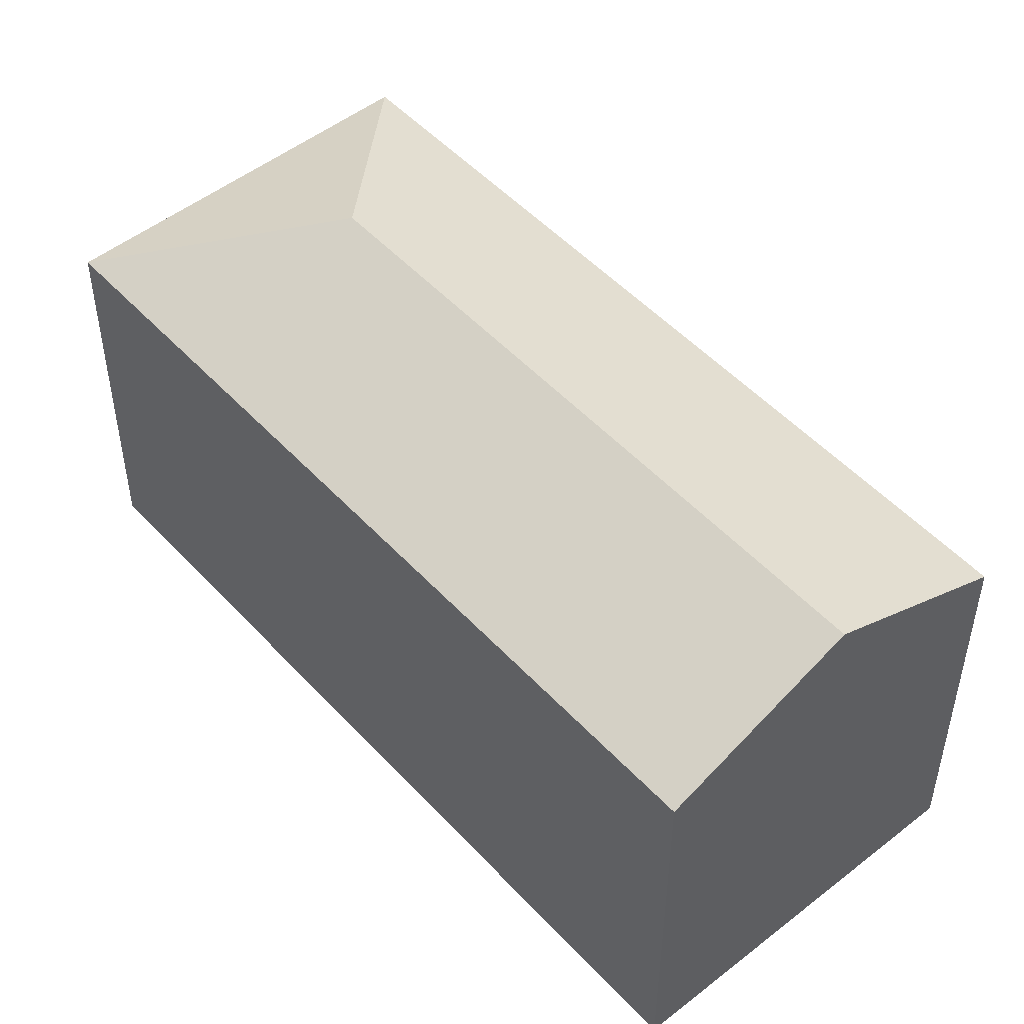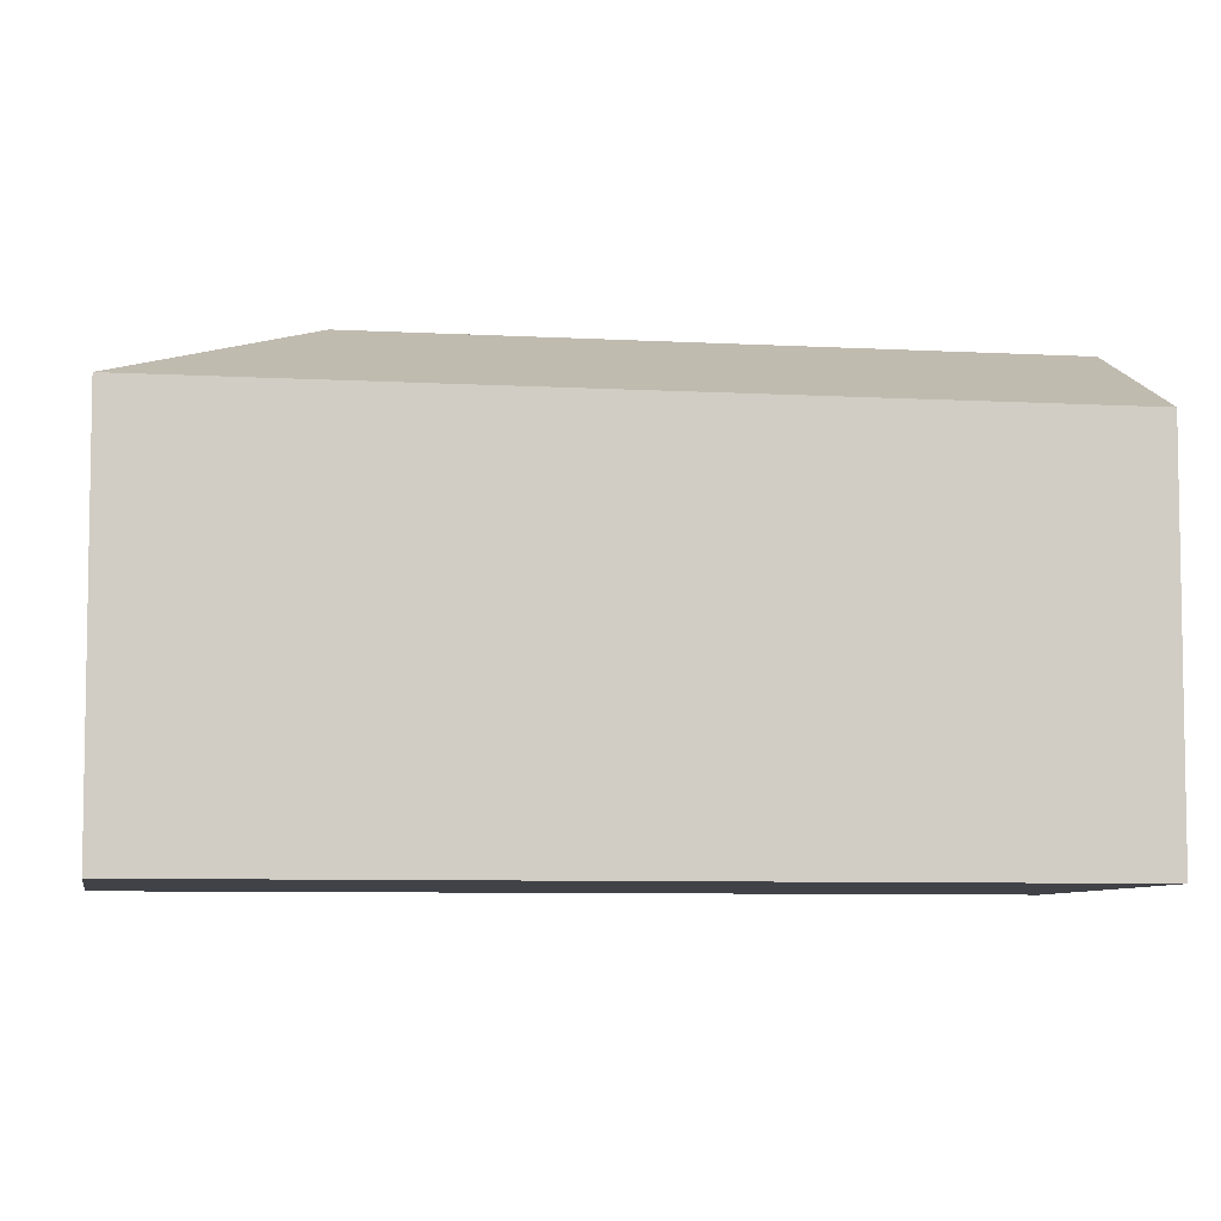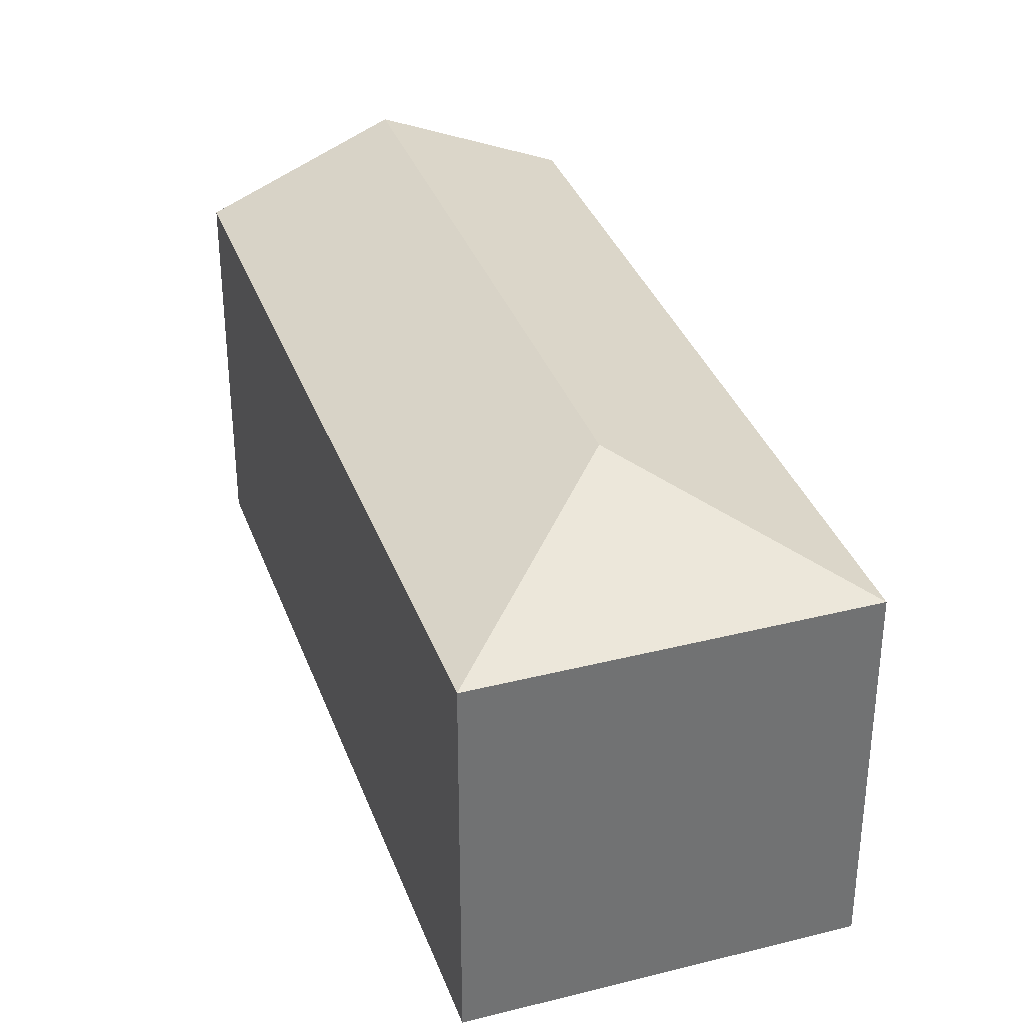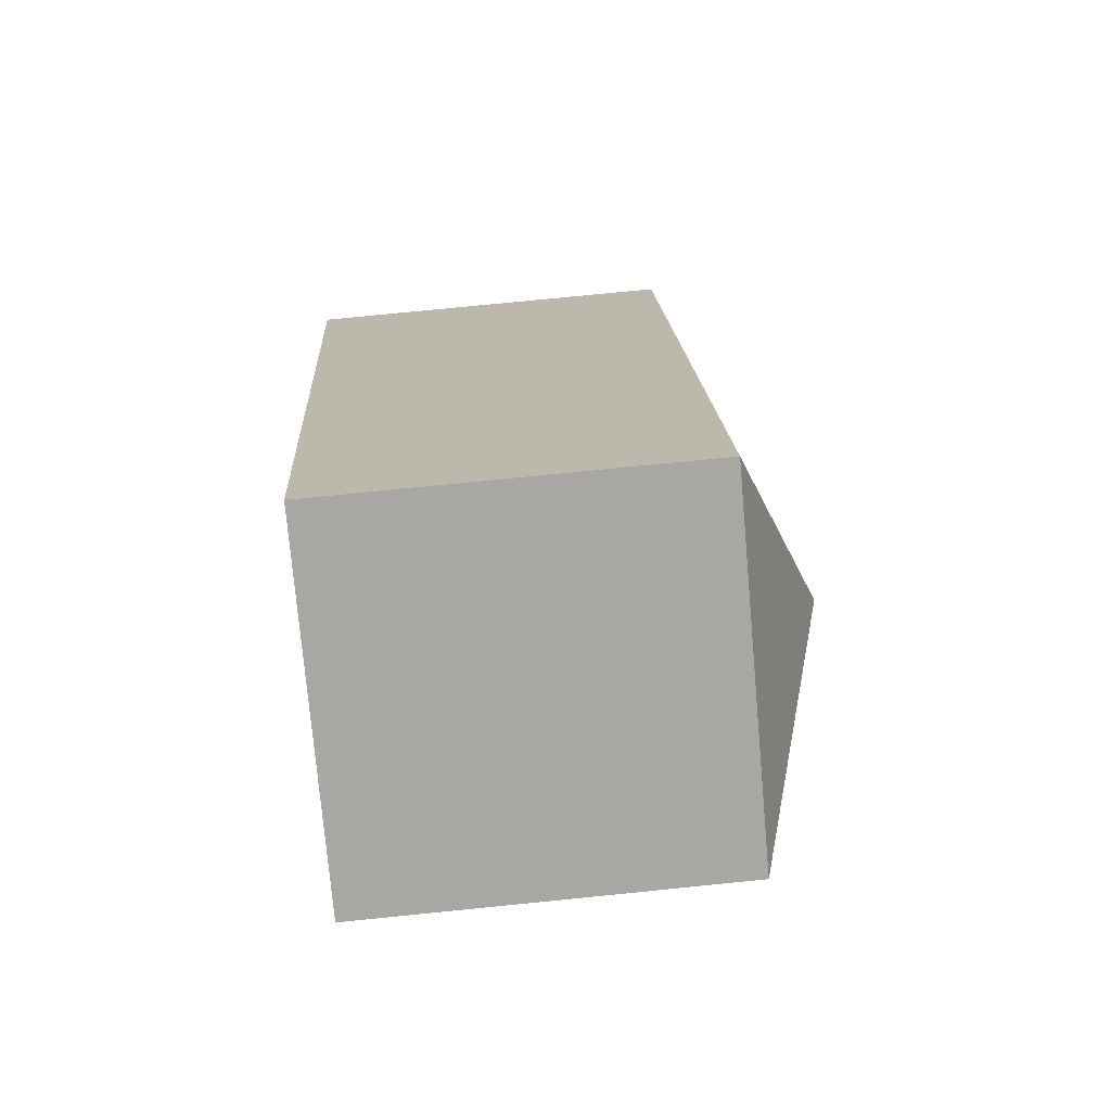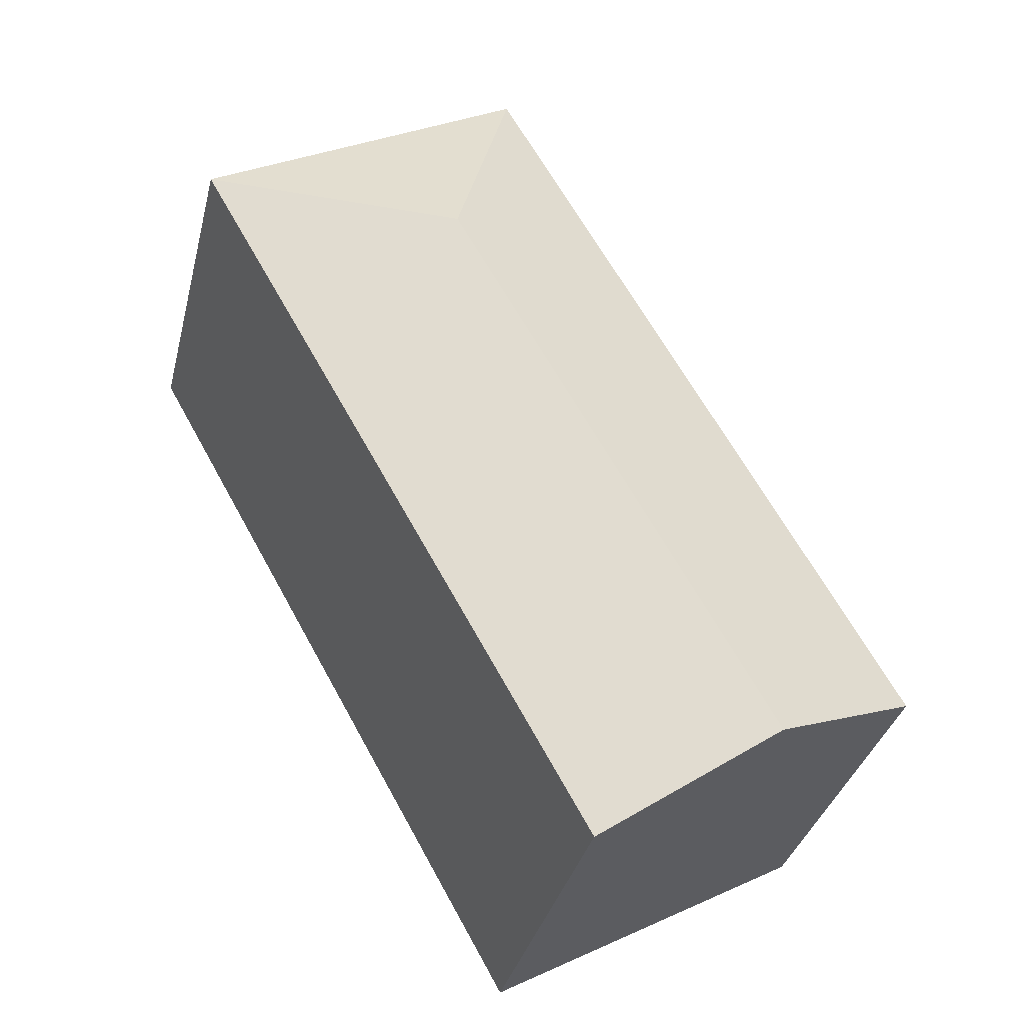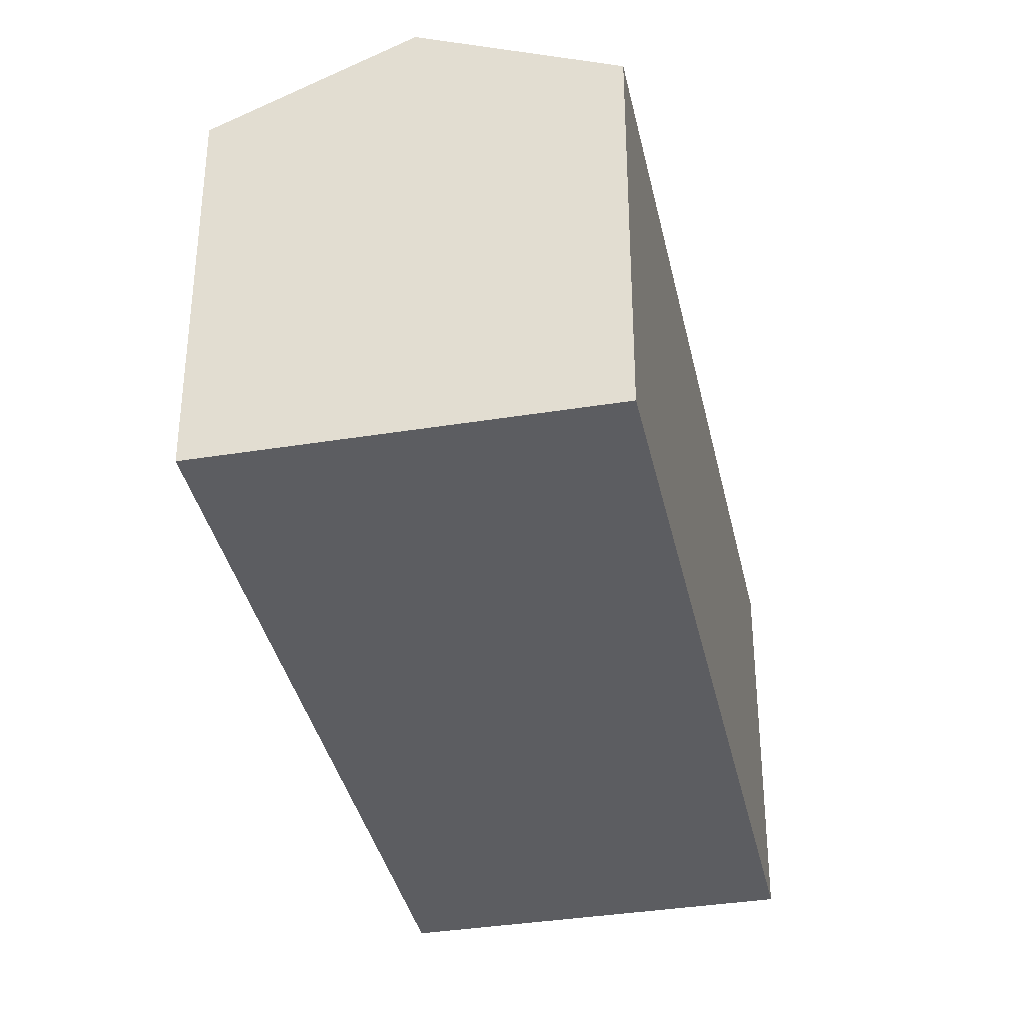
<metadata>
{"format":"obj","ext":"obj","renderer":"f3d","projection":"perspective","resolution":1024,"background":"white","views":[{"elev":50.4,"azim":168.5,"up":"+Y"},{"elev":-6.8,"azim":109.7,"up":"+Y"},{"elev":35.2,"azim":10.7,"up":"+Y"},{"elev":76.4,"azim":84.3,"up":"+Z"},{"elev":-34.9,"azim":166.3,"up":"+Z"},{"elev":-36.6,"azim":-138.8,"up":"+Y"}]}
</metadata>
<code>
v  15.35 10.66 5.513
v  13.79 12.91 13.66
v  21.07 10.66 15.71
v  4.665 12.91 -2.616
v  14.5 10.66 3.995
v  8.664 10.98 -4.859
v  9.329 10.66 -5.232
v  11.74 10.66 20.94
v  0 10.66 6.528e-16
v  9.329 3.204e-16 -5.232
v  8.664 2.975e-16 -4.859
v  0 0 0
v  4.665 1.602e-16 -2.616
v  11.74 -1.282e-15 20.94
v  21.07 -9.617e-16 15.71
v  14.5 -2.446e-16 3.995
v  15.35 -3.376e-16 5.513
g defaultobject
f 1 2 3
f 2 1 4
f 4 1 5
f 4 5 6
f 6 5 7
f 2 8 3
f 8 4 9
f 4 8 2
f 10 6 7
f 6 10 4
f 4 10 9
f 9 10 11
f 9 11 12
f 12 11 13
f 12 8 9
f 8 12 14
f 14 3 8
f 3 14 15
f 5 10 7
f 10 5 16
f 16 5 1
f 16 1 3
f 16 3 17
f 17 3 15
f 13 14 12
f 14 13 11
f 14 11 10
f 14 10 16
f 14 16 17
f 14 17 15

</code>
